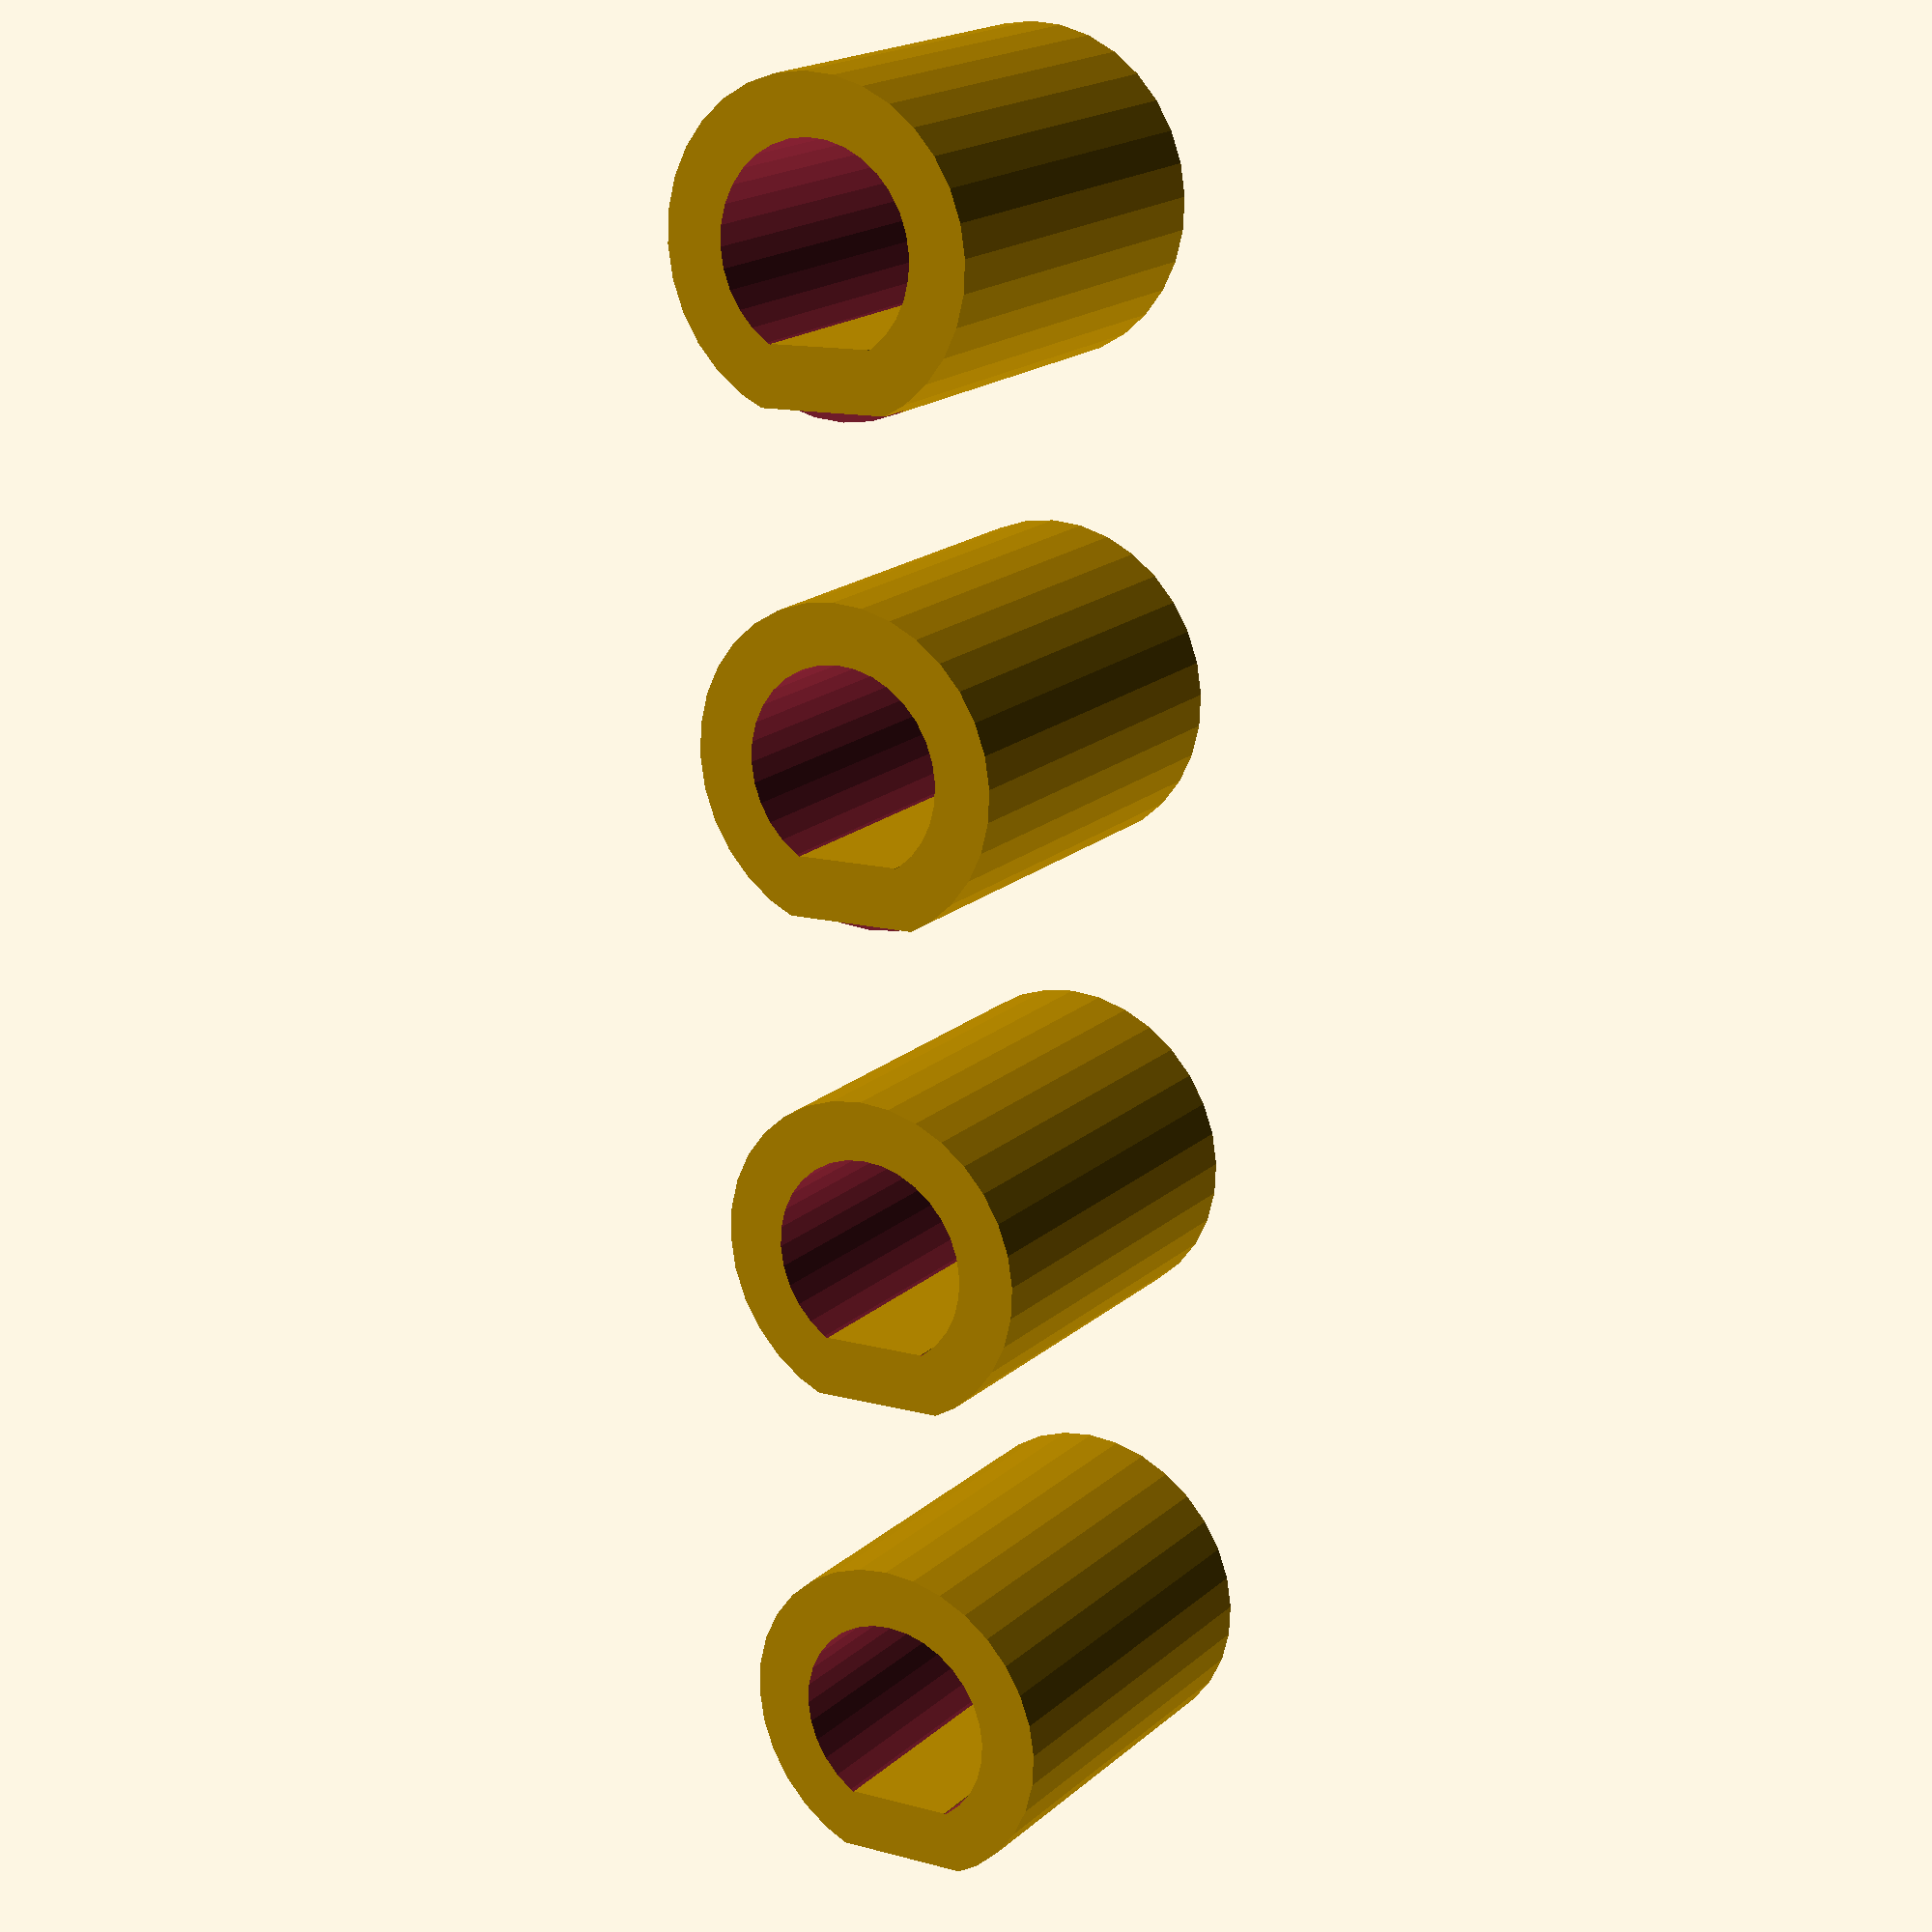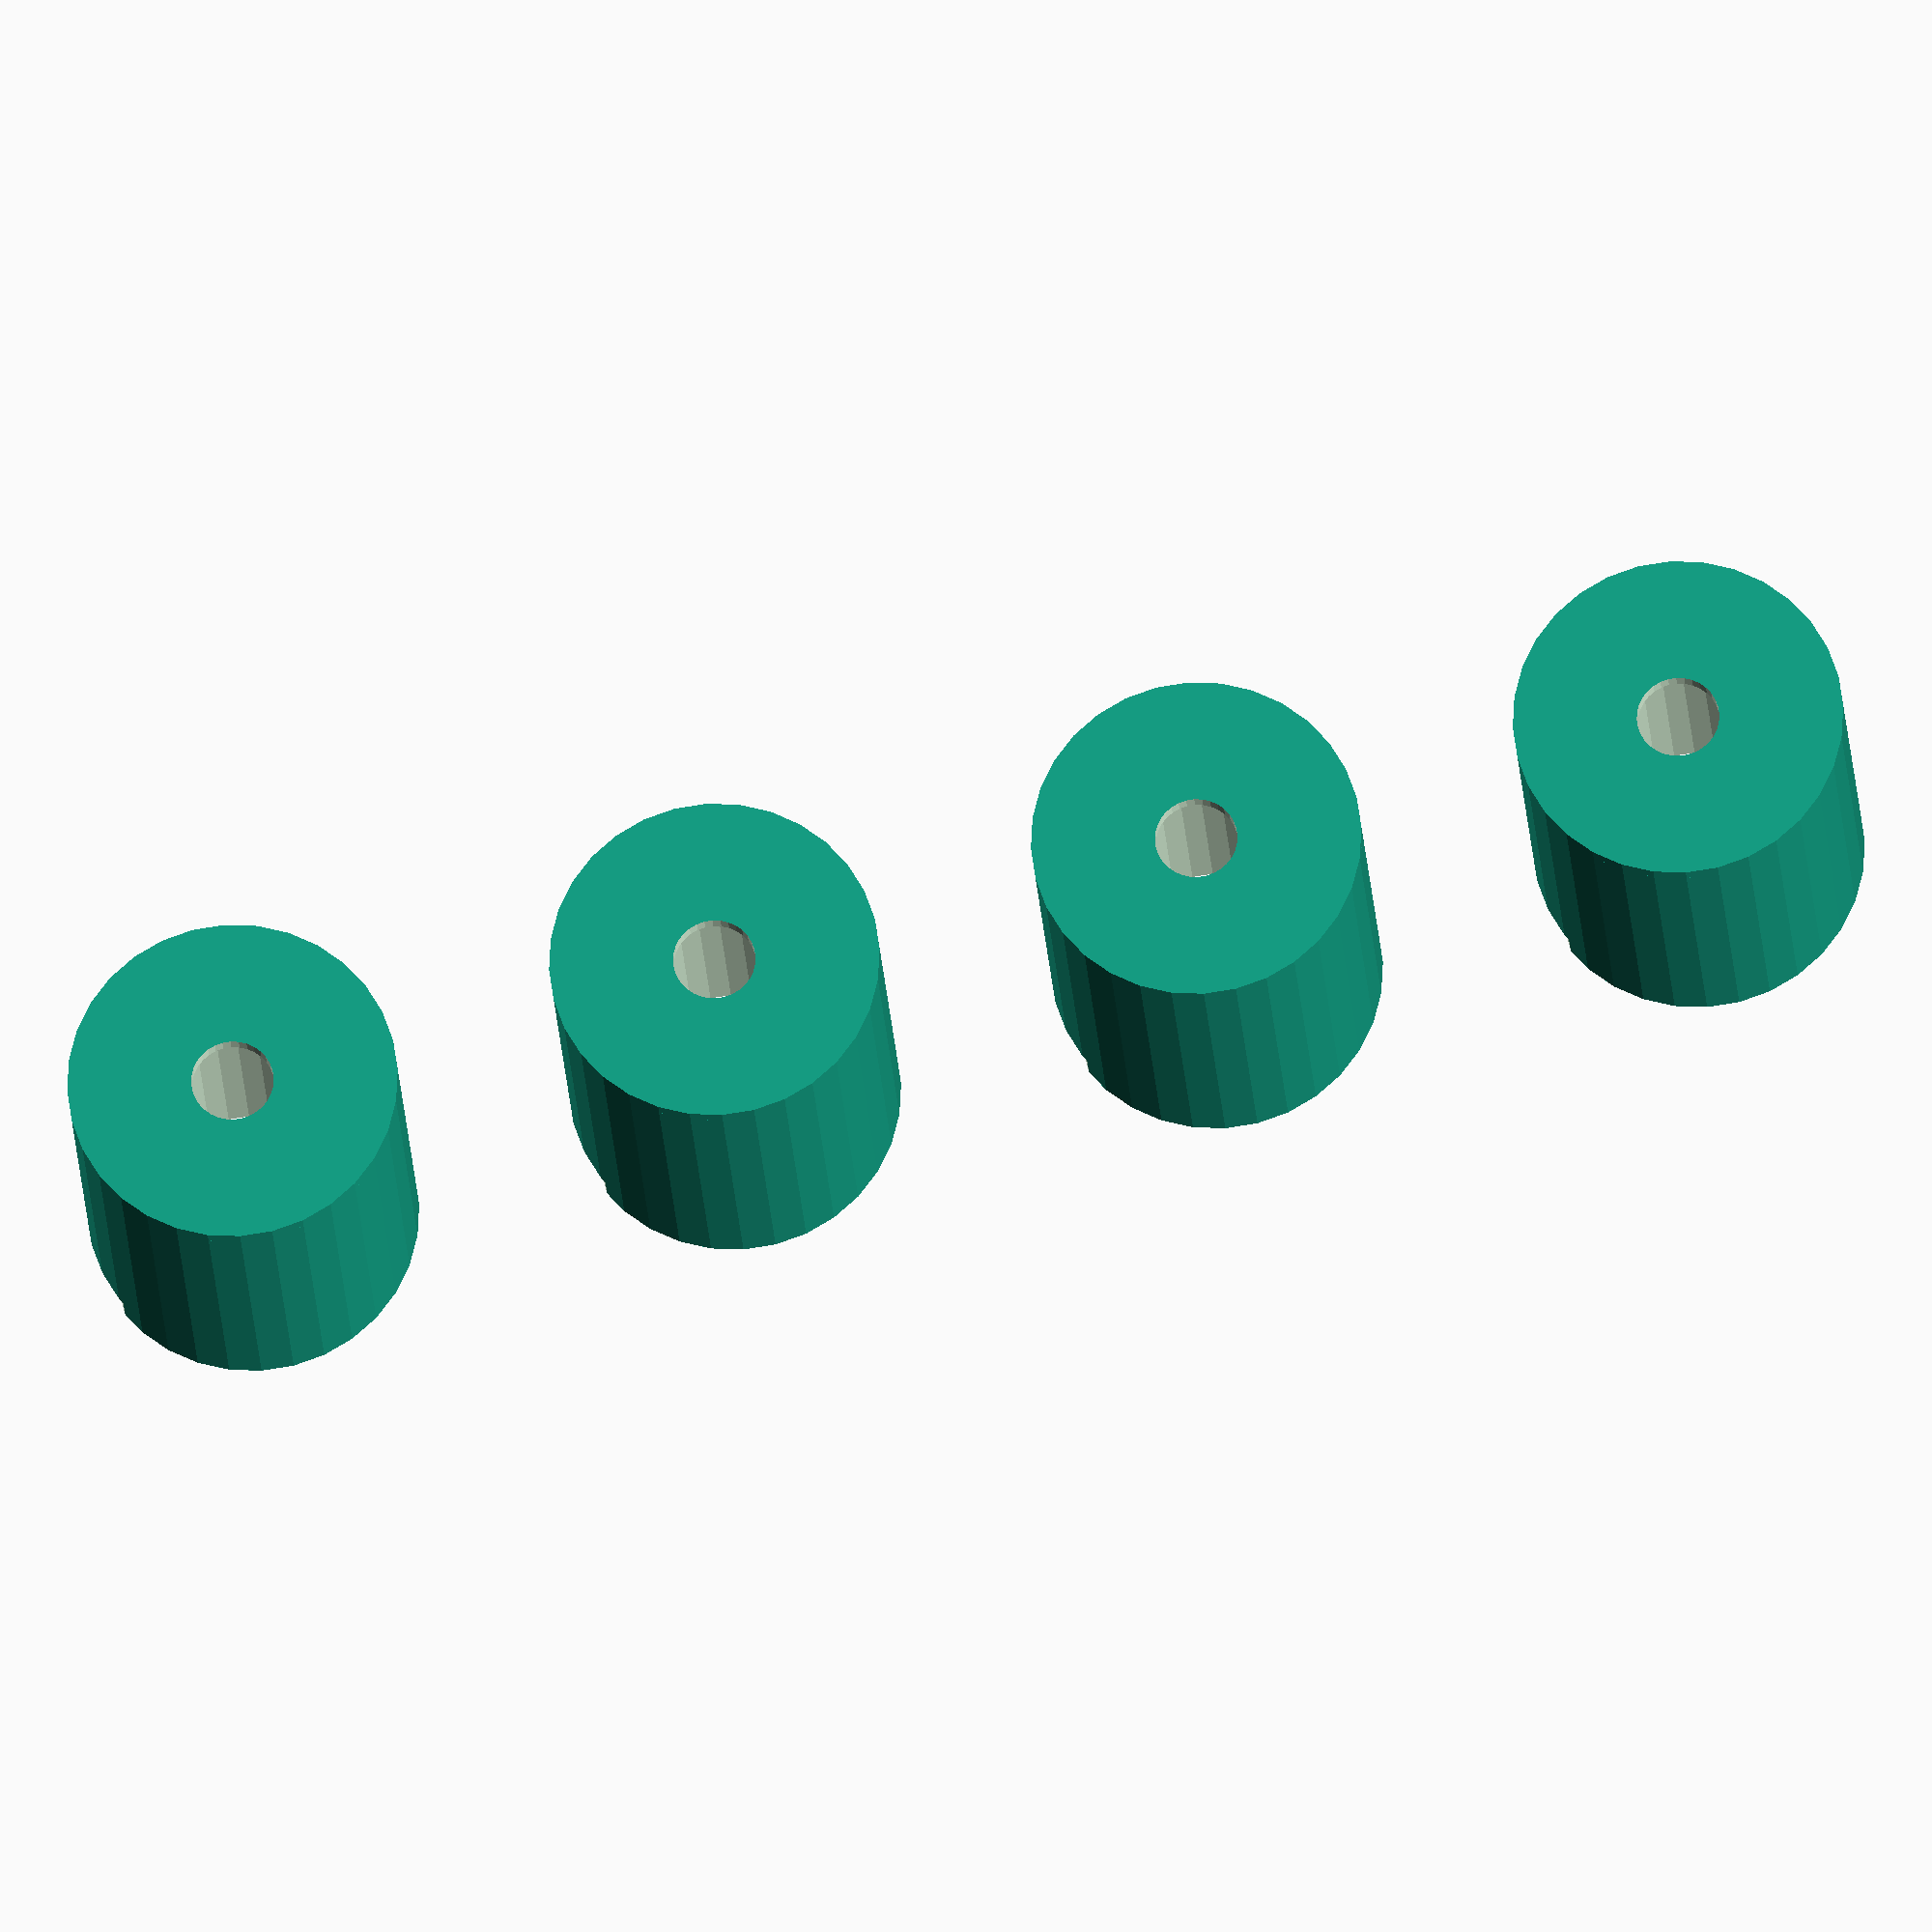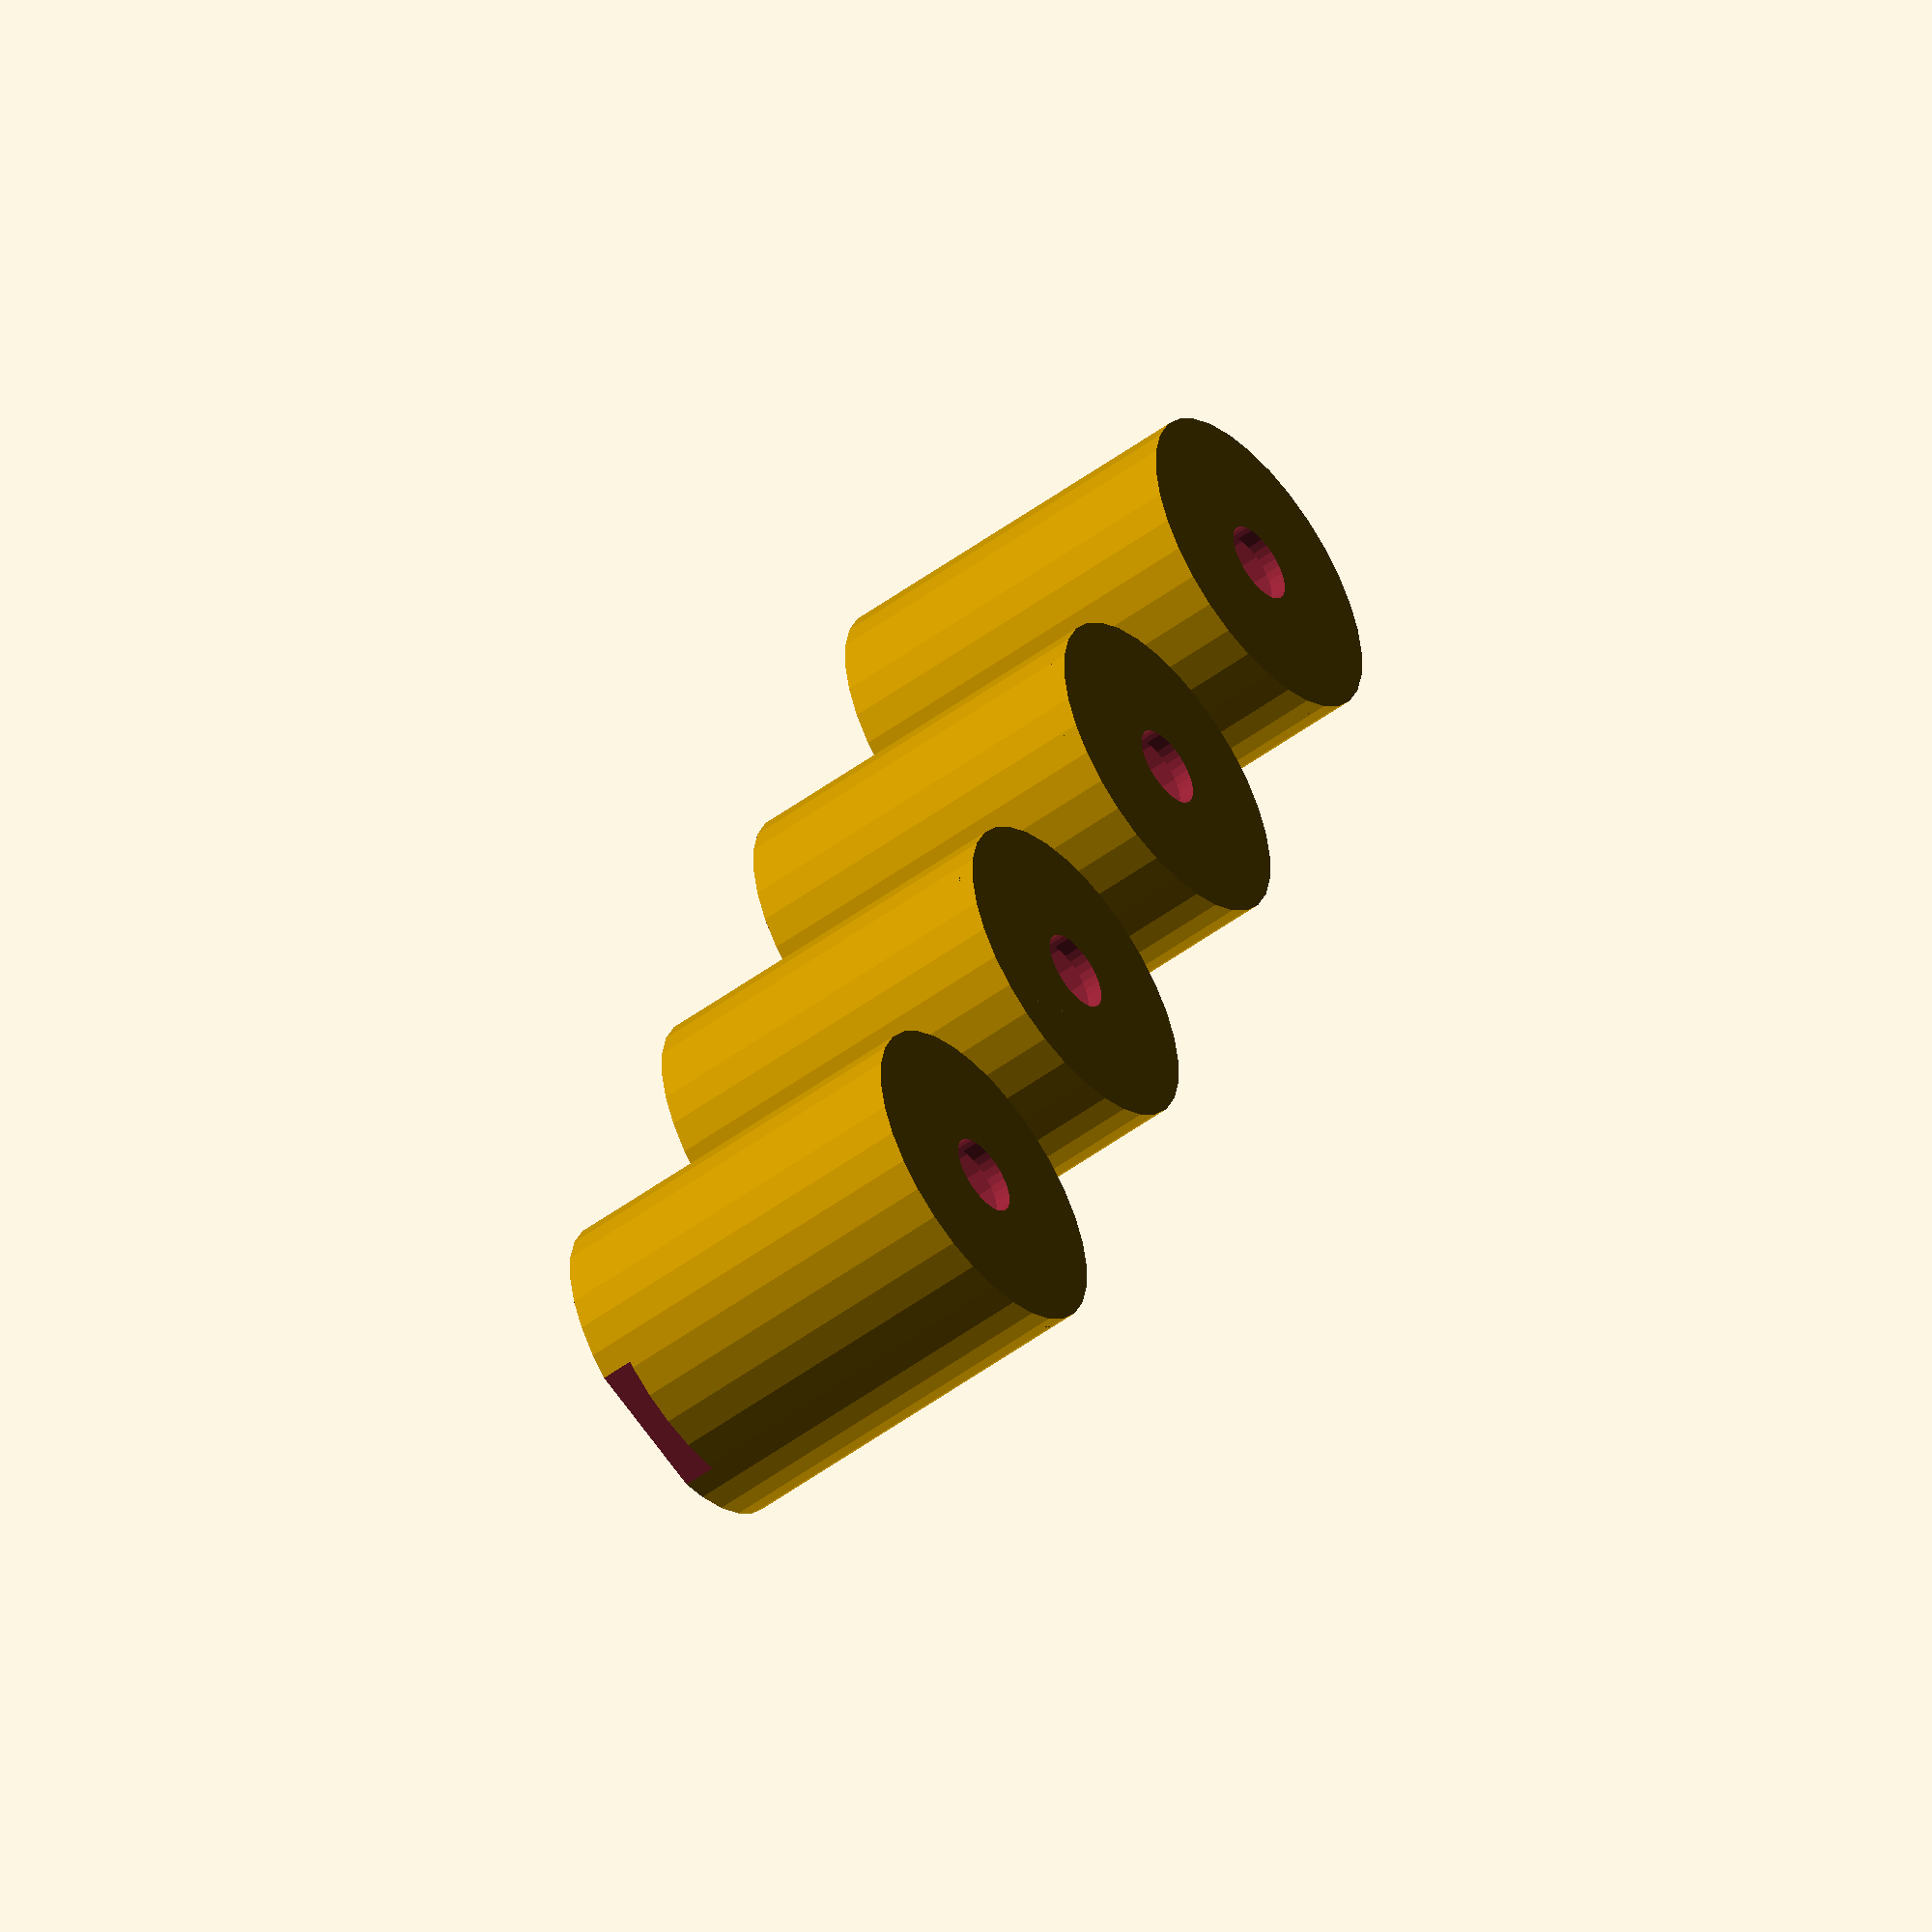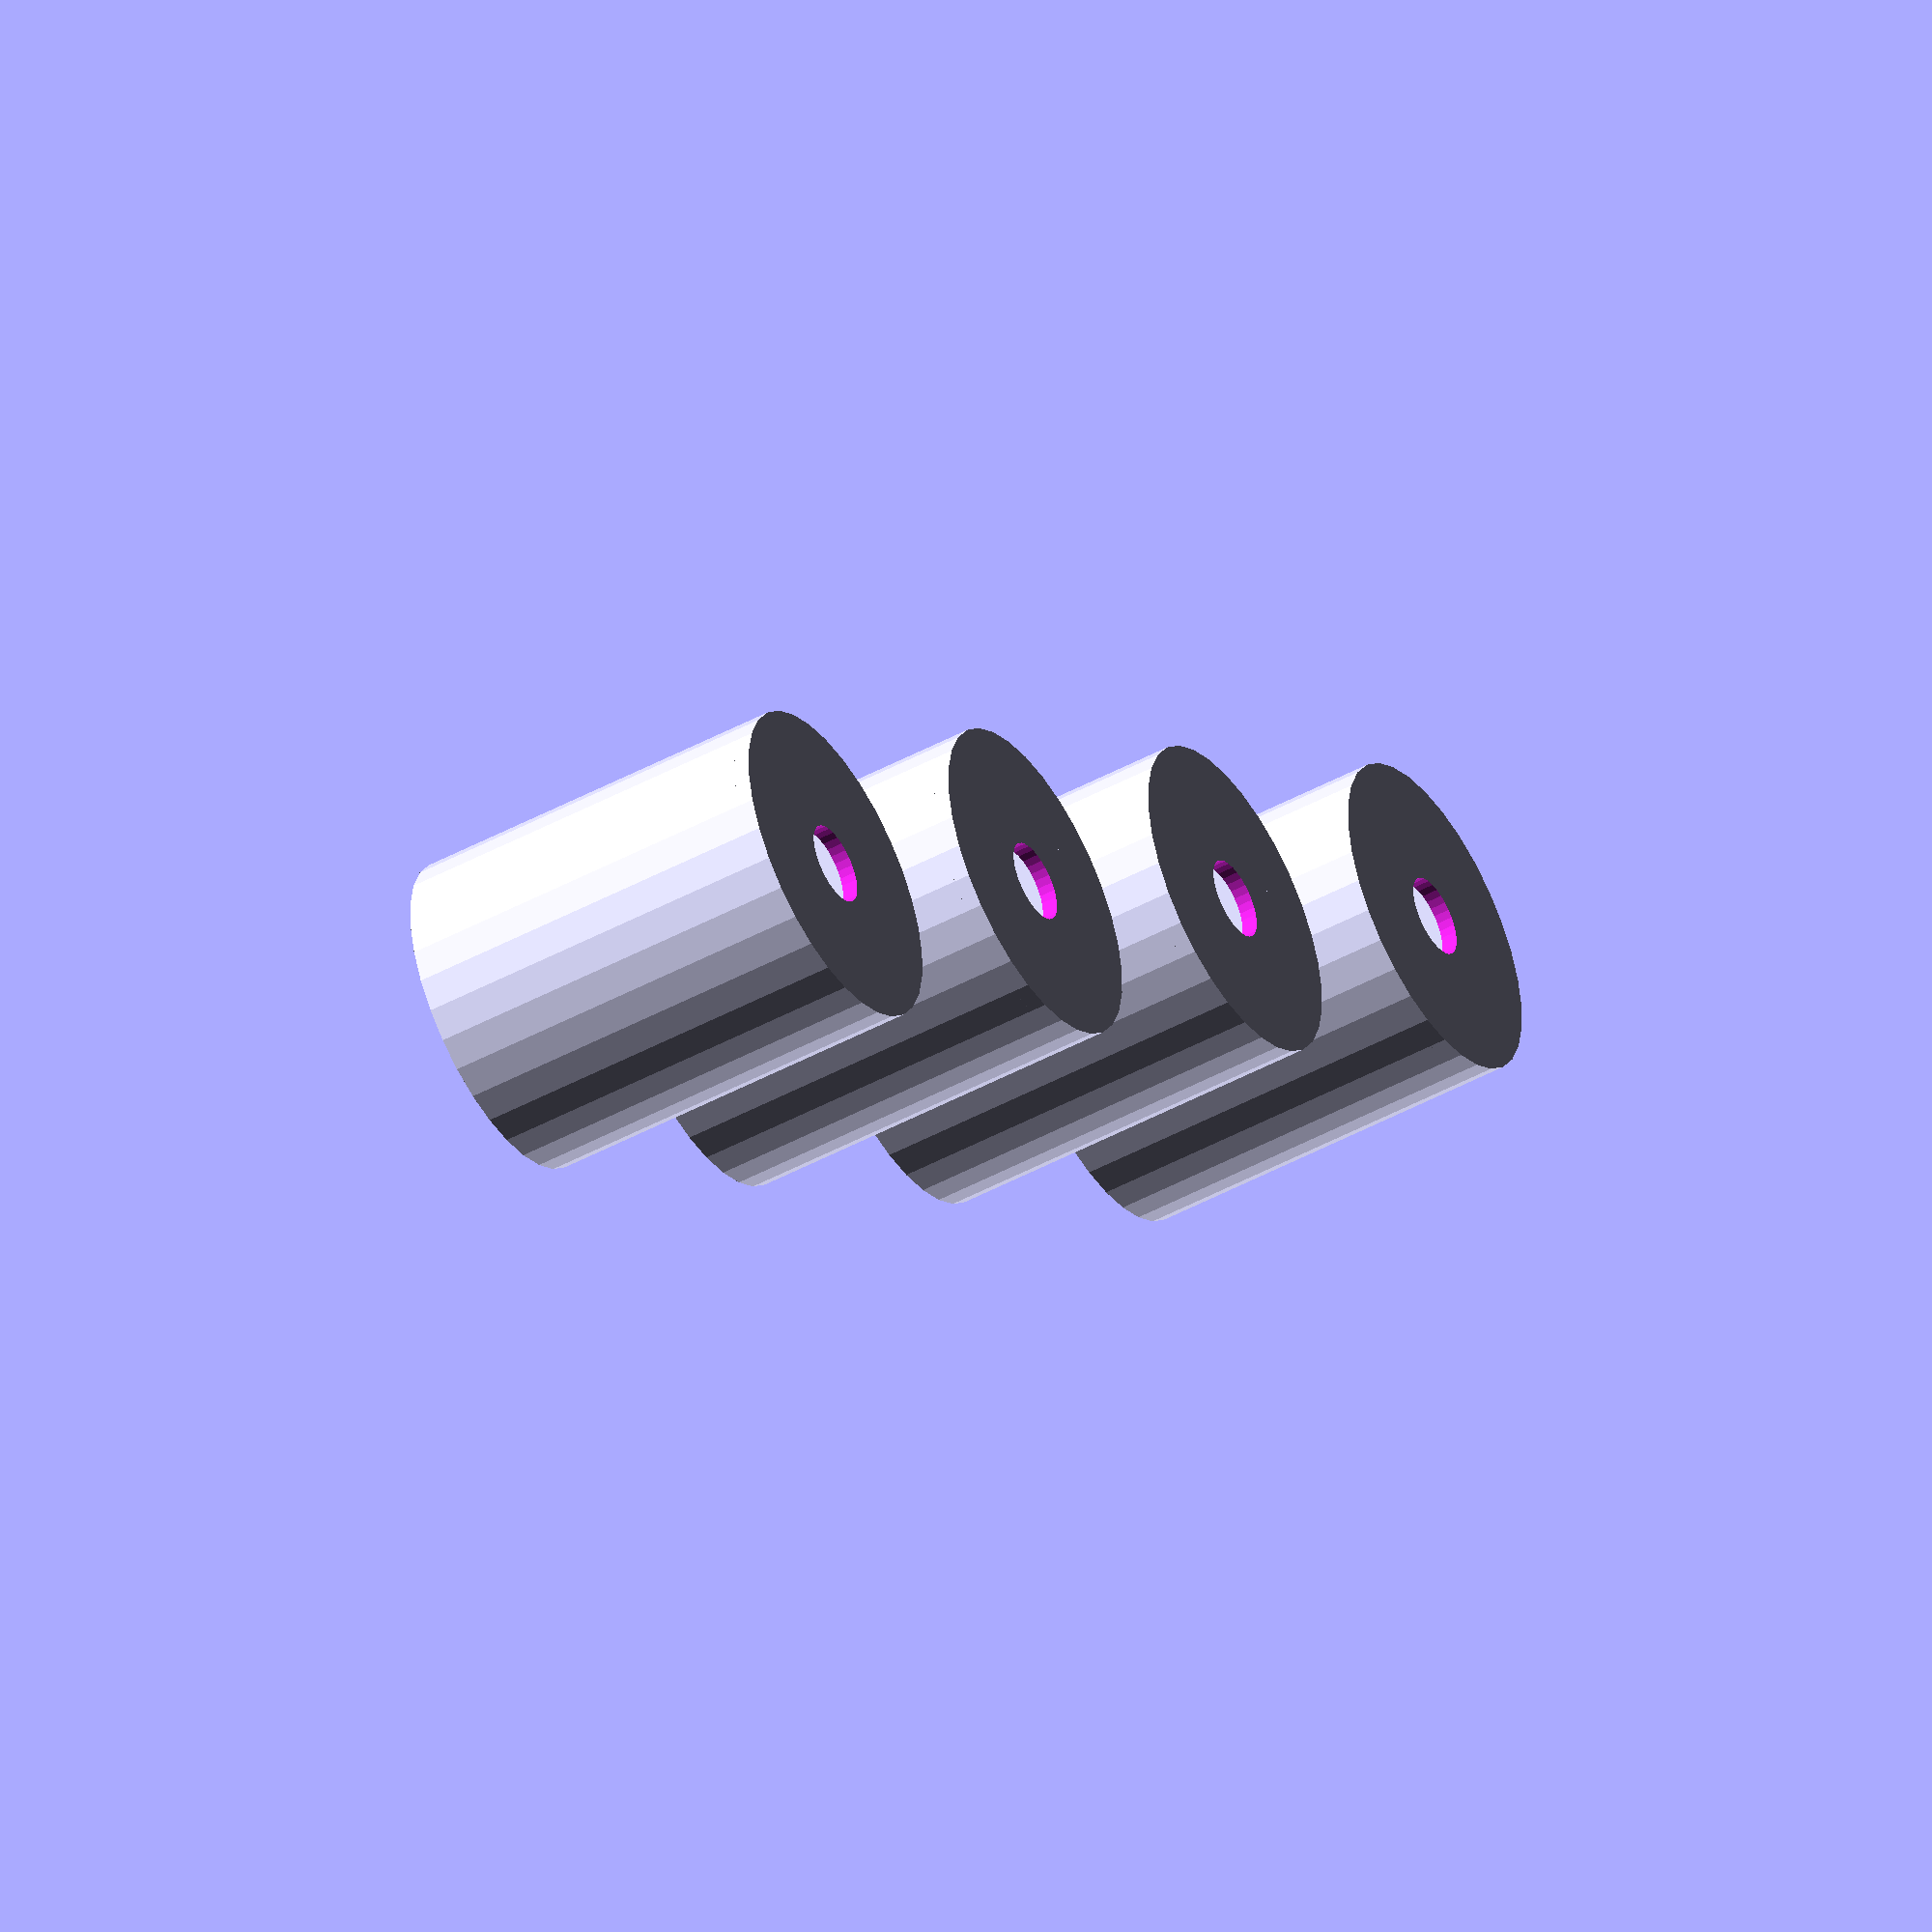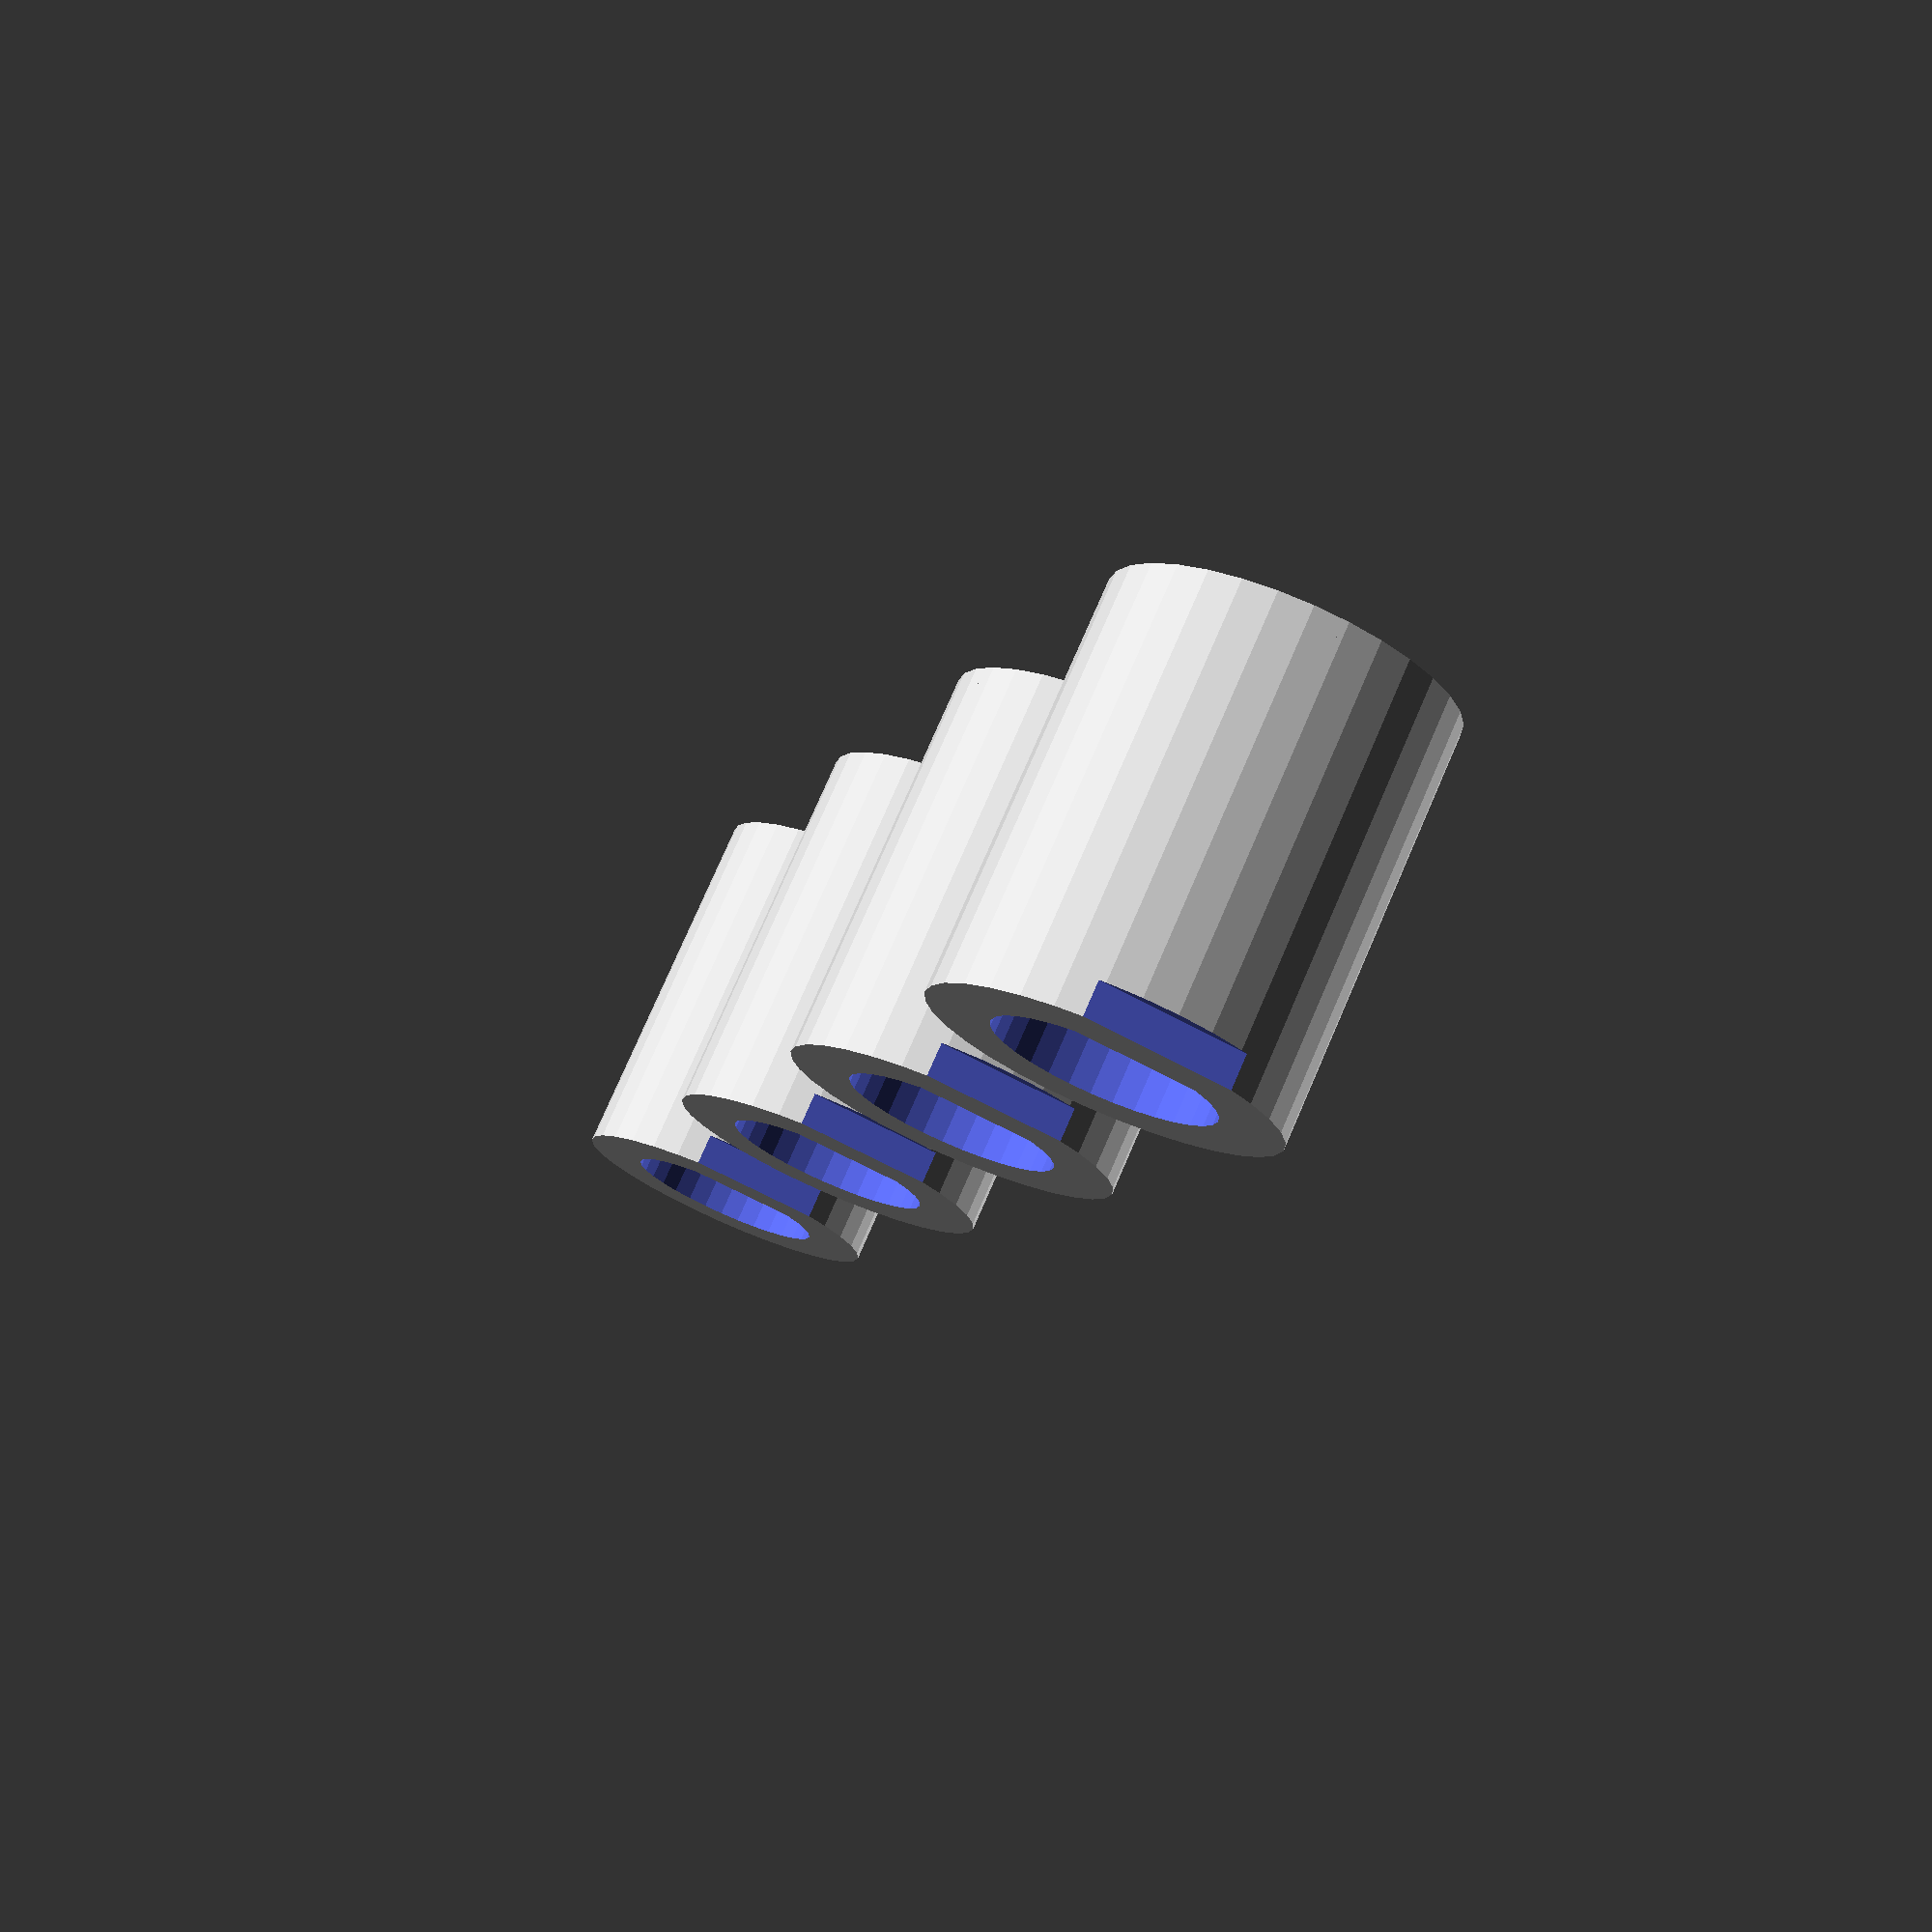
<openscad>
/*
    Proxymow Mower - Shaft Coupler
    10mm Diameter Half Closed Coupler Insert, Holeless
    Push fit pair into aluminium tube - 10mm ID, 14mm OD
    Then drill and tap for grub screw through flat
    Print in PETG
*/
shaft_length = 12;
outer_dia = 10.0;
inner_dia = 6.35;
key_width = 3.3;
key_thickness = 1.0;
key_offset = 0.5;
air_hole_dia = 2.5;

module coupler() {
    

    difference() {
        union() {
            //10mm tight fit shaft
            cylinder(shaft_length, d=outer_dia, $fn=32);
        }

        //hole
        translate([0,0,-1]) cylinder(shaft_length + 2, d=inner_dia, $fn=32);

        //marker
        translate([0, inner_dia*1.5,shaft_length+4]) cube(10, center=true);
    }
    difference() {

        union() {
            //key - 0.5mm from edge
            translate([0,inner_dia/2 + key_thickness/2 - key_offset,shaft_length/2]) cube([key_width, key_thickness, shaft_length], center=true);
        //end stop
        cylinder(0.5, d=outer_dia, $fn=32);
        }

        //air hole
        translate([0,0,-1]) cylinder(h=shaft_length, d=2.5, $fn=32);
    }
}

coupler();
translate([0, 15, 0]) coupler();
translate([0, 30, 0]) coupler();
translate([0, 45, 0]) coupler();
</openscad>
<views>
elev=341.4 azim=176.9 roll=32.4 proj=p view=wireframe
elev=19.8 azim=103.9 roll=183.1 proj=o view=solid
elev=231.7 azim=342.8 roll=51.4 proj=o view=wireframe
elev=46.9 azim=310.1 roll=121.7 proj=o view=solid
elev=103.8 azim=196.6 roll=156.6 proj=p view=wireframe
</views>
